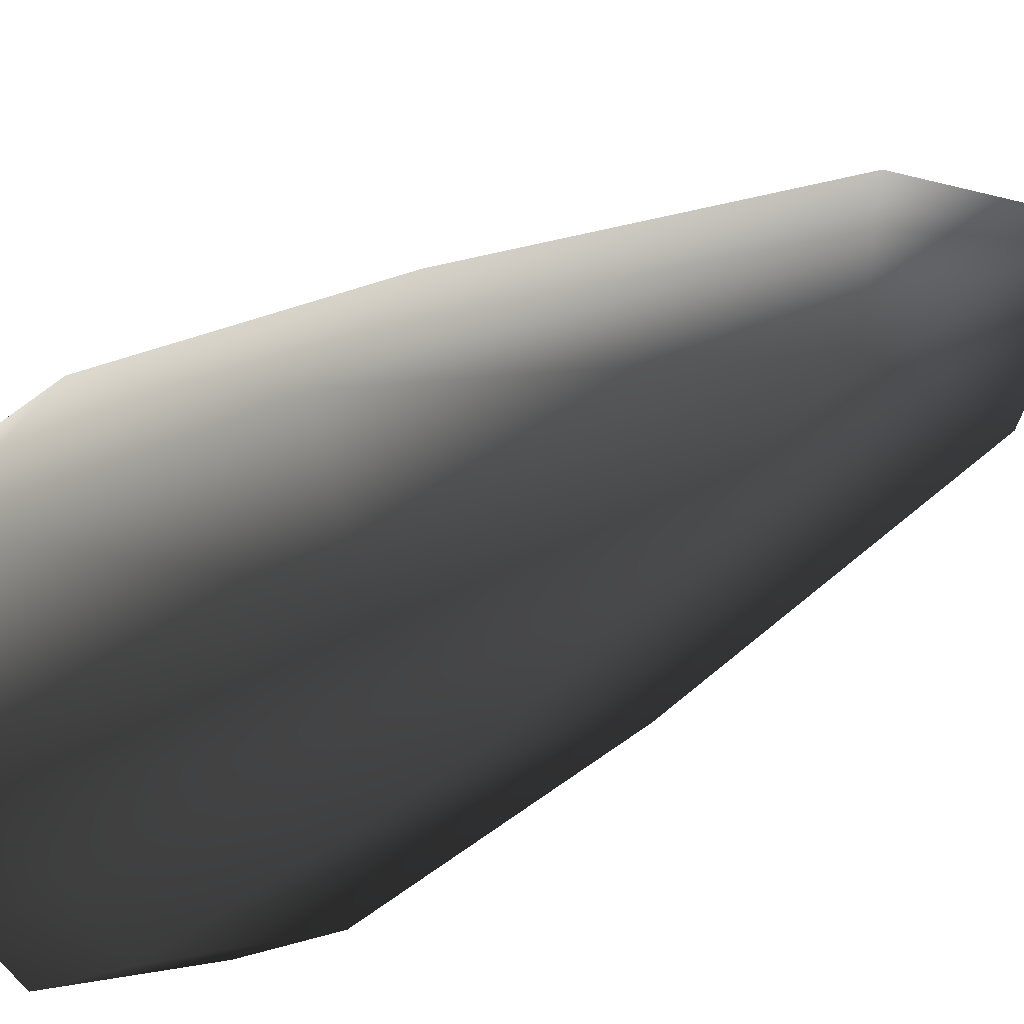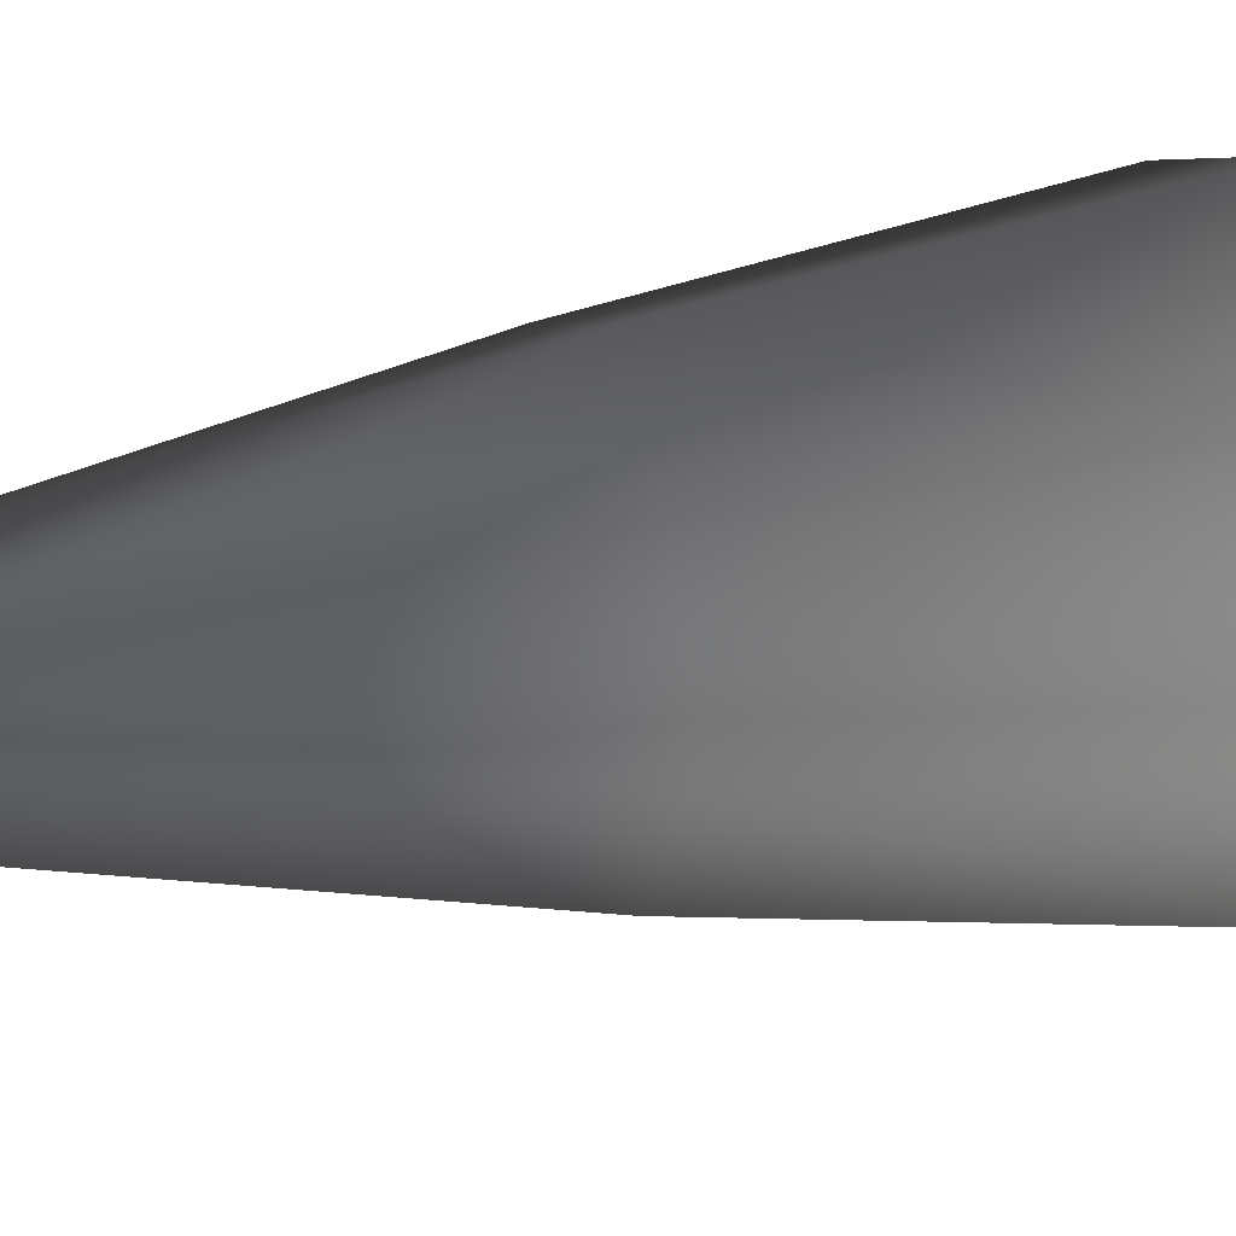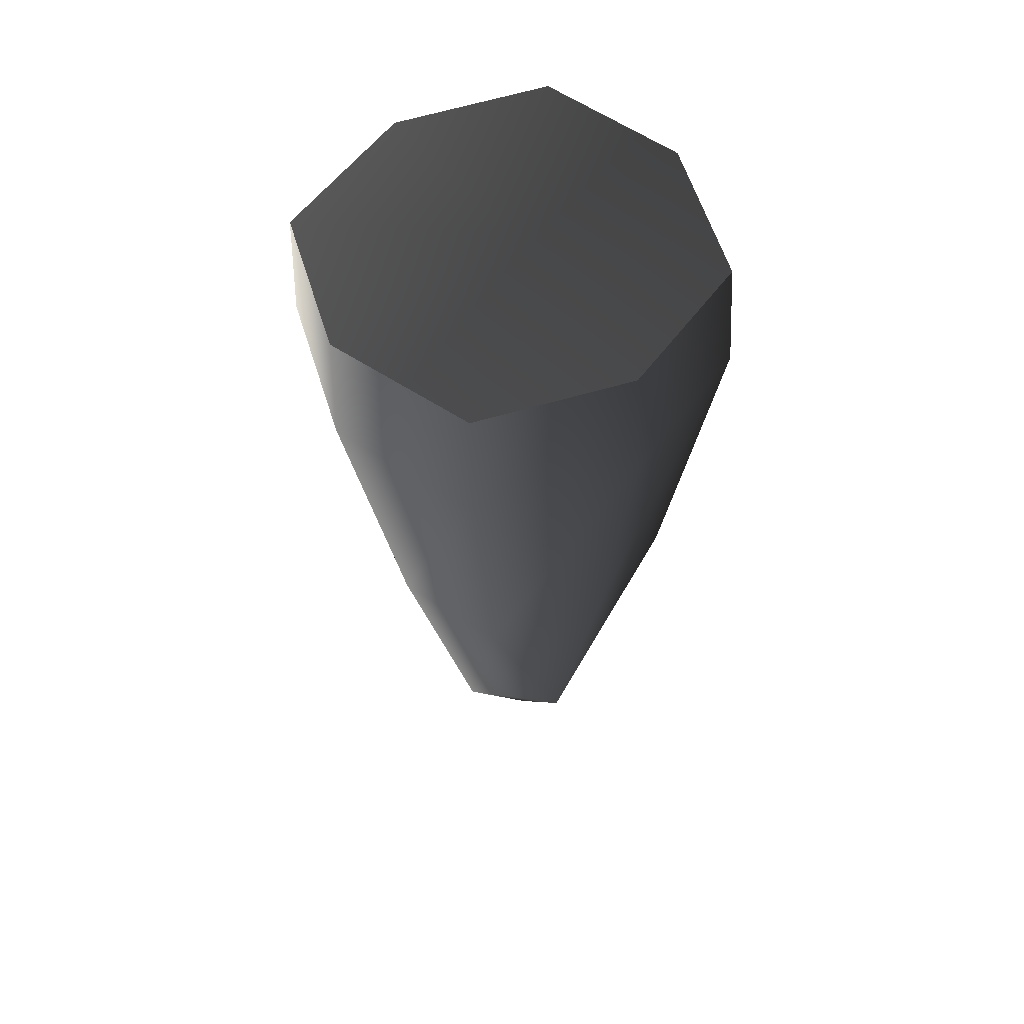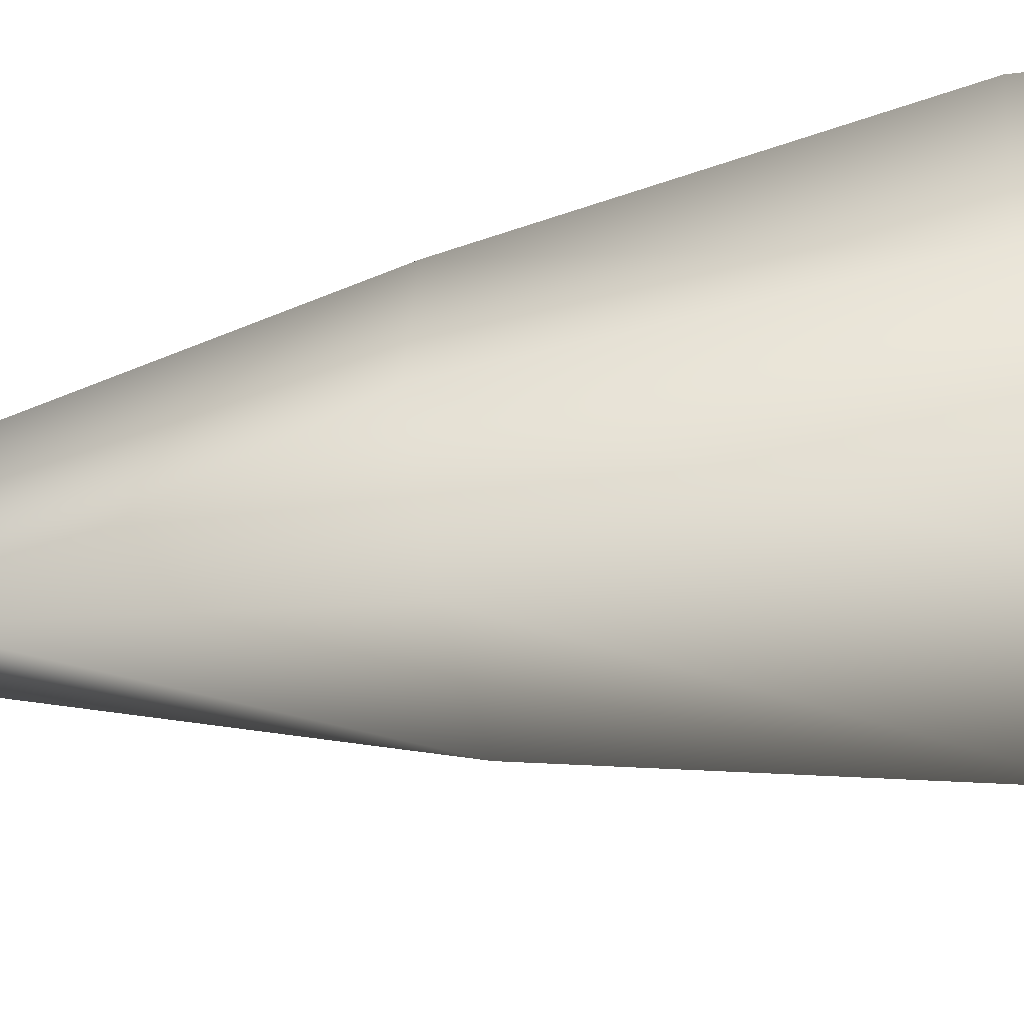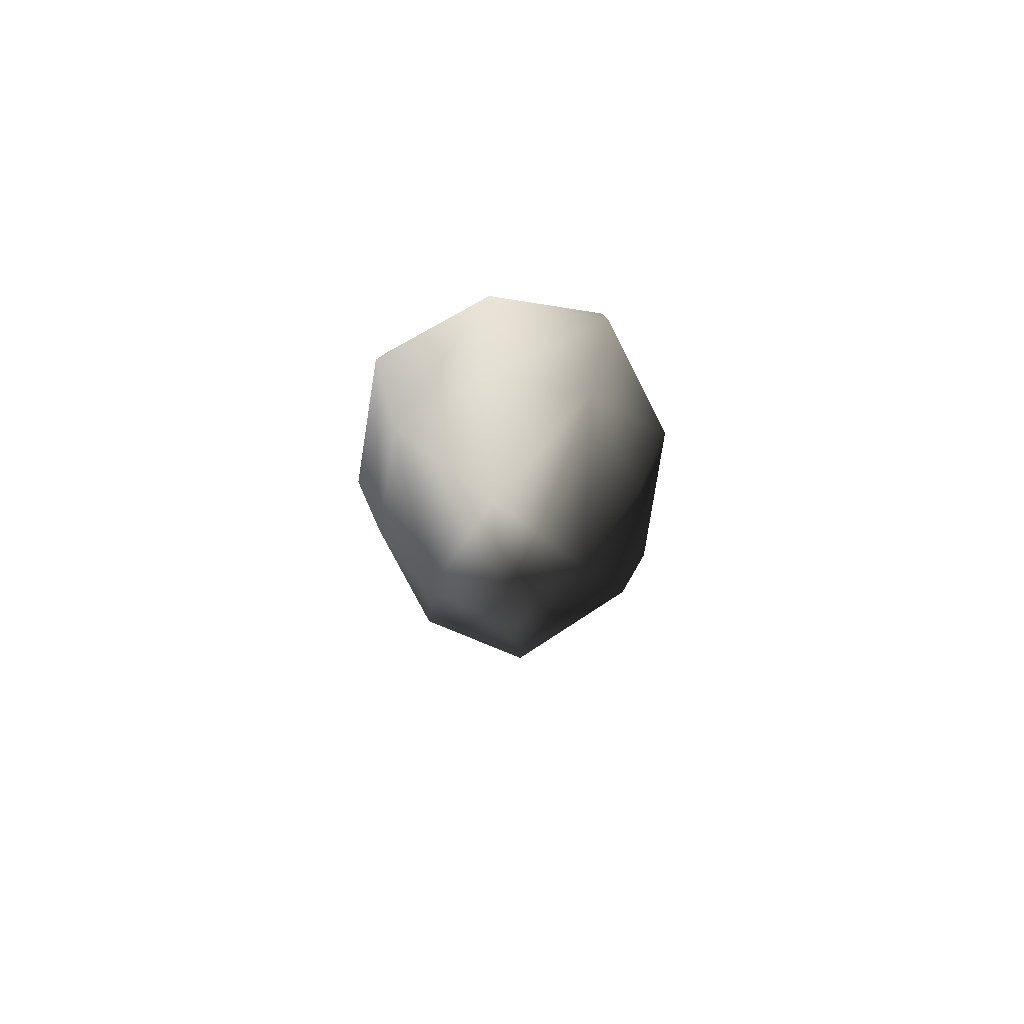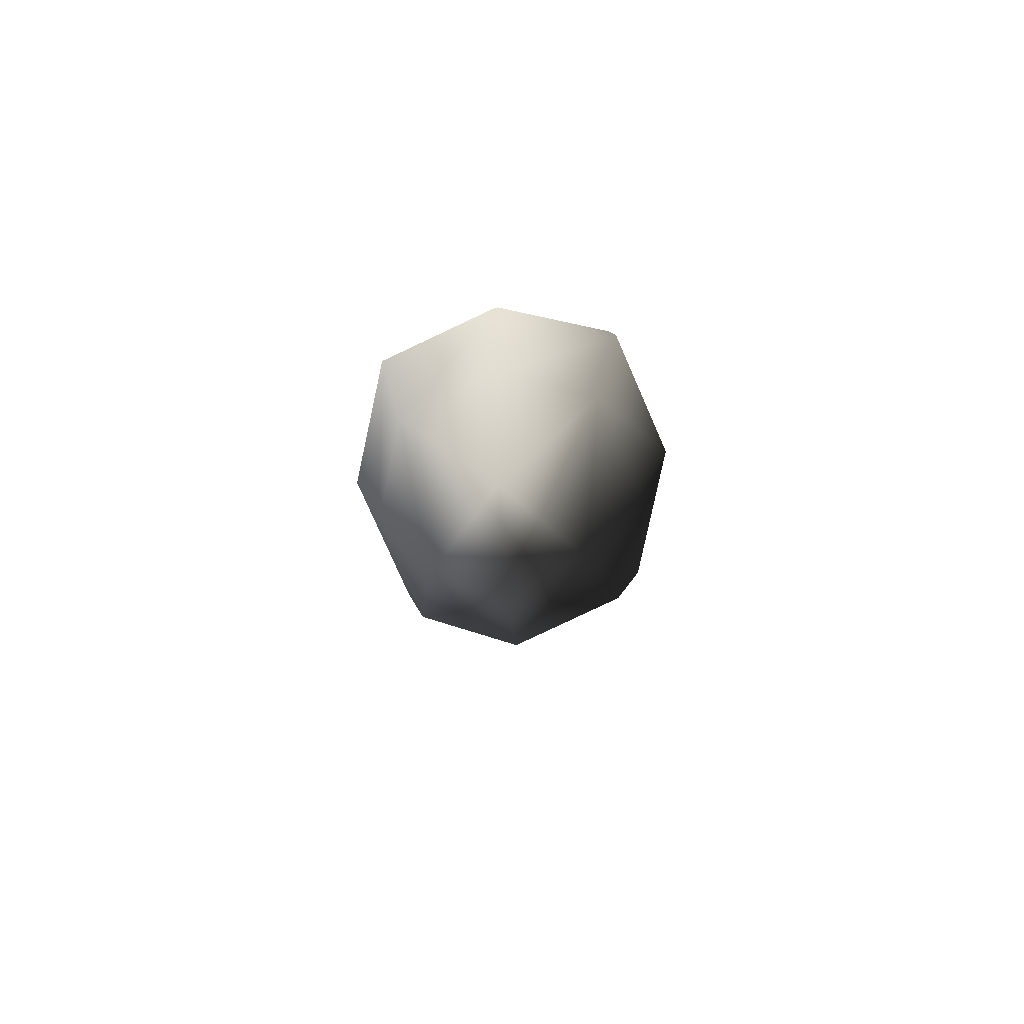
<metadata>
{"format":"obj","ext":"obj","renderer":"f3d","projection":"perspective","resolution":1024,"background":"white","views":[{"elev":-20.9,"azim":-37.3,"up":"+Z"},{"elev":22.0,"azim":71.2,"up":"+Z"},{"elev":56.6,"azim":-70.2,"up":"+Y"},{"elev":-35.2,"azim":105.0,"up":"+Z"},{"elev":-77.4,"azim":64.8,"up":"+Y"},{"elev":-79.6,"azim":61.5,"up":"+Y"}]}
</metadata>
<code>
v  12.52 -174.1 56.86
v  -11.62 -293.5 25.46
v  26.01 -293.6 19.26
v  -18.99 -293.5 -11.99
v  4.139 -333.4 4.201
v  -9.499 -173.9 -53.32
v  18.64 -293.6 -18.18
v  45.81 -174.2 32.39
v  57.01 -174.2 -7.309
v  75.52 -52.8 -12.59
v  60.17 -52.89 41.51
v  14.58 -52.7 74.99
v  31.13 -174.1 -41.07
v  -15.77 -52.27 -74.99
v  39.93 -52.6 -58.47
v  -42.57 -173.6 -28.49
v  -53.55 -173.5 11.55
v  -75.52 -51.56 13.67
v  -60.76 -51.77 -40.97
v  -27.89 -173.7 44.96
v  -40.53 -52.06 59.01
v  57.84 -7.232 39.21
v  13.17 -7.044 71.58
v  73.08 -7.127 -12.89
v  -1.092 -1.299 -0.2156
v  38.13 -6.932 -56.79
v  -16.4 -6.595 -72.42
v  -59.87 -6.065 -39.71
v  -73.9 -5.827 12.72
v  -40.15 -6.365 56.28
g step_stone_03
f 1 2 3
f 2 4 5
f 6 7 4
f 7 3 5
f 3 8 1
f 3 9 8
f 8 9 10 11
f 1 8 11 12
f 9 7 13
f 7 6 13
f 13 6 14 15
f 9 13 15 10
f 6 4 16
f 4 17 16
f 16 17 18 19
f 6 16 19 14
f 17 2 20
f 2 1 20
f 20 1 12 21
f 17 20 21 18
f 22 23 12 11
f 24 22 11 10
f 25 22 24
f 25 23 22
f 26 24 10 15
f 27 26 15 14
f 25 26 27
f 25 24 26
f 28 27 14 19
f 29 28 19 18
f 25 28 29
f 25 27 28
f 30 29 18 21
f 23 30 21 12
f 25 30 23
f 25 29 30
f 2 5 3
f 2 17 4
f 7 5 4
f 7 9 3

</code>
